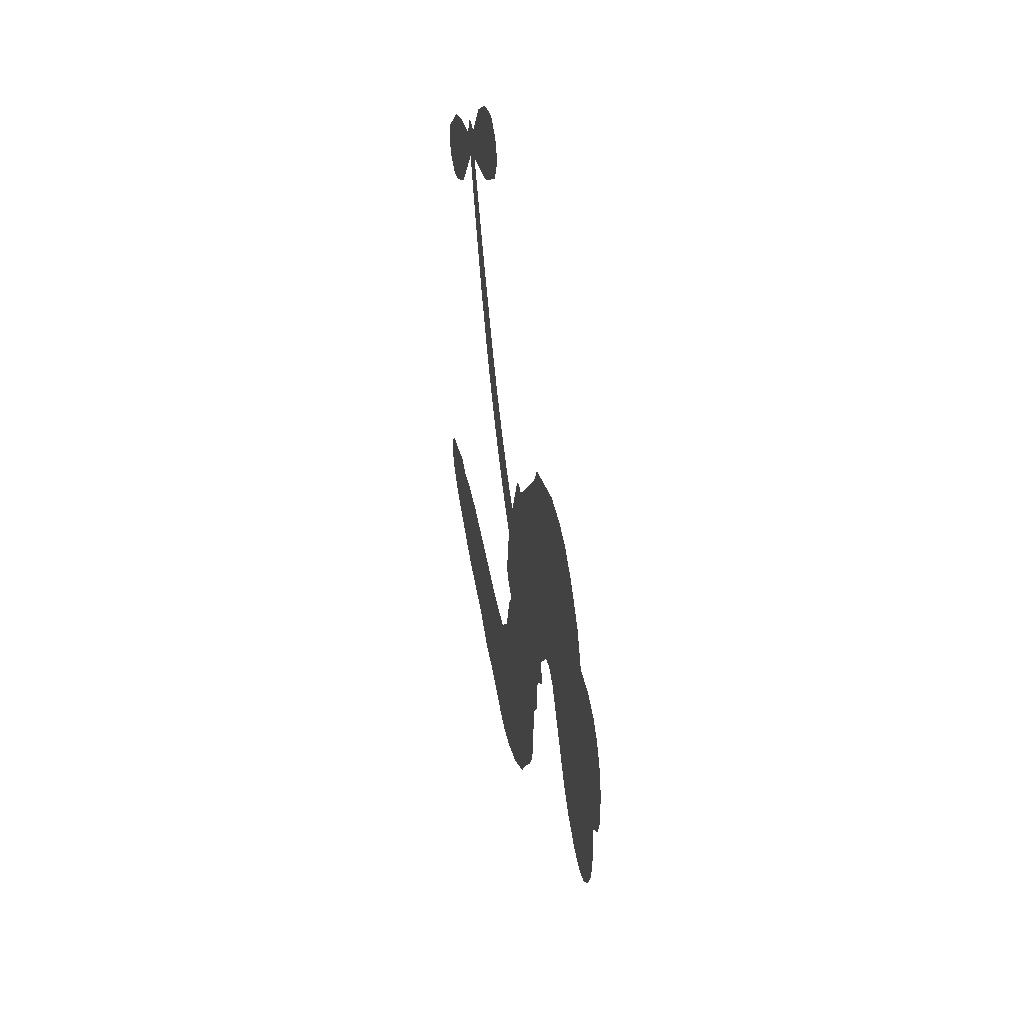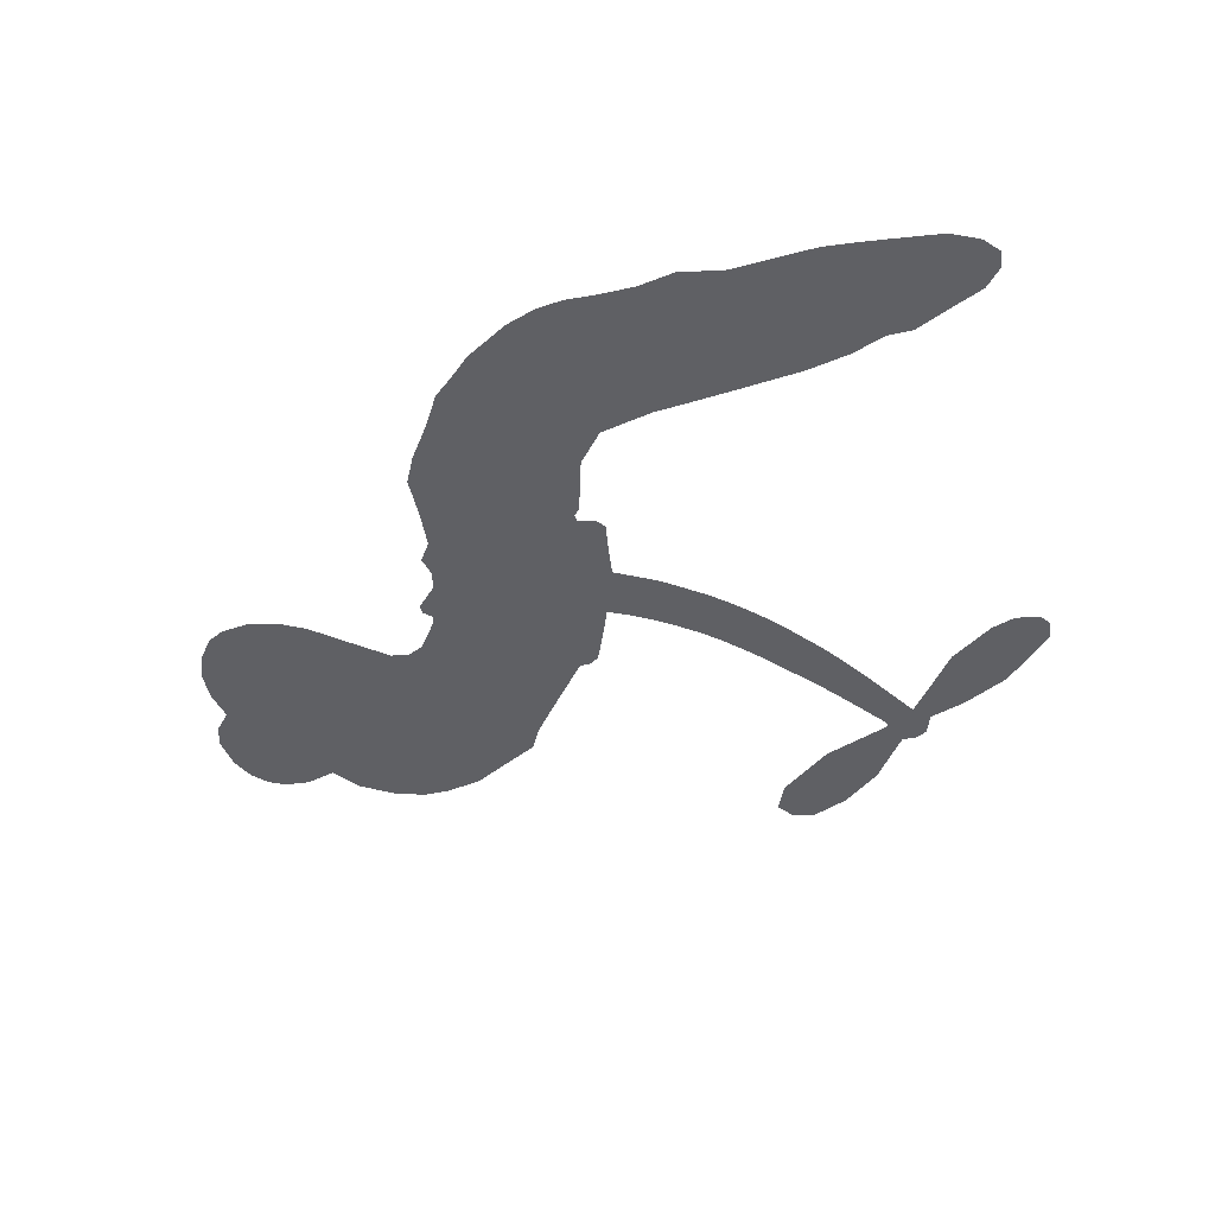
<metadata>
{"format":"obj","ext":"obj","renderer":"f3d","projection":"perspective","resolution":1024,"background":"white","views":[{"elev":43.5,"azim":-99.1,"up":"+Y"},{"elev":-43.9,"azim":17.4,"up":"+Z"}]}
</metadata>
<code>
v 46.95 16.67 0
v 46.29 21.84 0
v 46.88 26.96 0
v 43.92 29.95 0
v 42.69 33.49 0
v 42.93 38.94 0
v 44.32 42.78 0
v 46.51 45.51 0
v 49.04 47.06 0
v 53.25 47.7 0
v 58.26 46.5 0
v 61.19 51.24 0
v 66.49 55.08 0
v 71.43 57 0
v 75.79 57.23 0
v 81.85 56.24 0
v 93.79 50.4 0
v 96.04 46.6 0
v 107.8 33.17 0
v 109.7 33.19 0
v 111.2 32.17 0
v 115.9 22.2 0
v 139.7 43.69 0
v 153.1 62.4 0
v 153.1 63.37 0
v 141.5 67.37 0
v 132.3 74.09 0
v 129.9 78.91 0
v 131.7 81.71 0
v 135.6 83.01 0
v 141.7 80.71 0
v 148.5 75.65 0
v 154.8 67.46 0
v 157.2 67.65 0
v 159.1 66.75 0
v 160.6 63.14 0
v 166.7 61.35 0
v 174.7 57.52 0
v 183.2 49.41 0
v 183.8 46.27 0
v 182.5 44.15 0
v 178.5 43.27 0
v 174.5 44.47 0
v 167 49.43 0
v 158.1 60.42 0
v 119.4 13.75 0
v 121.5 3.836 0
v 120.4 2.201 0
v 117.6 1.346 0
v 117.6 0.0151 0
v 118.6 -0.9645 0
v 121.9 -10.18 0
v 126.5 -15.06 0
v 135.2 -16.57 0
v 158.8 -17.65 0
v 165.6 -18.71 0
v 171.4 -20.52 0
v 175.4 -20.35 0
v 186.6 -24.82 0
v 189.4 -27.78 0
v 189.9 -30.47 0
v 187.8 -33.35 0
v 183.4 -35.75 0
v 166.1 -38.77 0
v 152.4 -38.8 0
v 145.7 -40.57 0
v 139.7 -39.79 0
v 129 -40.57 0
v 124.7 -40.22 0
v 119.8 -38.75 0
v 112.6 -34.88 0
v 105.5 -29.14 0
v 97.92 -18.69 0
v 95.38 -14.22 0
v 93.76 -0.8716 0
v 91.49 2.135 0
v 91.99 5.675 0
v 91 8.625 0
v 87.49 11.95 0
v 87.44 13.53 0
v 88.62 14.81 0
v 88.25 16.15 0
v 84.49 20.95 0
v 81.6 22.18 0
v 78.8 21.46 0
v 68.12 11.39 0
v 64.43 9.076 0
v 59.02 7.485 0
v 54.65 7.815 0
v 51.84 9.149 0
v 48.89 12.47 0
v 142.7 34.59 0
v 154.8 62.98 0
v 90.77 16.02 0
v 115.5 0.6985 0
v 120.3 -5.496 0
v 89.46 12.8 0
v 108.8 30.12 0
v 120.4 8.758 0
v 151 47.37 0
v 154.5 65.21 0
v 154.6 53.92 0
v 156.4 57.18 0
v 89.24 10.28 0
v 115.8 3.579 0
v 147.3 65.37 0
v 157.3 64.54 0
v 150.9 66.42 0
v 186 -29.83 0
v 180 47.18 0
v 89.58 20.51 0
v 116.8 -2.349 0
v 91.89 11.28 0
v 55.62 13.47 0
v 50.52 41.8 0
v 78.82 26.6 0
v 113.6 27.21 0
v 118.6 4.547 0
v 146.6 52.73 0
v 149.9 57.52 0
v 110.7 2.97 0
v 102.8 29.94 0
v 95.73 8.459 0
v 85.04 26.45 0
v 115.8 8.345 0
v 154.9 59.91 0
v 111.1 -2.852 0
v 153.1 57.2 0
v 151.2 54.31 0
v 96.49 3.285 0
v 173.7 -27.44 0
v 162.5 54.99 0
v 134.3 78.08 0
v 151.6 71.55 0
v 179 53.46 0
v 49.59 33.89 0
v 152.9 50.63 0
v 173.5 -23.67 0
v 162.1 59.15 0
v 166.9 -25.74 0
v 180.9 -22.63 0
v 177.6 -25.38 0
v 74.04 49.34 0
v 127.5 -32.02 0
v 51.75 16.34 0
v 62.52 16.22 0
v 47 39.64 0
v 98.18 20.02 0
v 114.6 -9.446 0
v 136.9 70.73 0
v 148.1 69.45 0
v 47.63 30.66 0
v 53.84 27.46 0
v 51.5 30.54 0
v 58.12 33.1 0
v 53.91 34.1 0
v 174.8 -37.37 0
v 182 -27.31 0
v 73.81 53.54 0
v 88.17 44.44 0
v 127.2 -36.51 0
v 64.57 12.95 0
v 73.43 16.43 0
v 60.05 12.39 0
v 93.85 19.09 0
v 118.3 -8.51 0
v 118.2 -14.82 0
v 55.35 30.76 0
v 60.48 26.42 0
v 57.46 39.81 0
v 51.55 37.66 0
v 69.51 51.21 0
v 78.88 51.71 0
v 91.81 46.63 0
v 134.3 -40.04 0
v 122.7 -34.01 0
v 95.49 14.47 0
v 94.18 27.15 0
v 56.65 36.35 0
v 62.21 36.86 0
v 87.82 53.3 0
v 87.42 23.56 0
v 130.4 -34.53 0
v 133.5 -28.12 0
v 92.83 23.17 0
v 88.03 48.88 0
v 101.9 39.85 0
v 89.63 26.5 0
v 83.63 50.87 0
v 87.21 34.6 0
v 93.82 39.1 0
v 87.27 30.21 0
v 93.87 43.16 0
v 92.4 32.47 0
v 81.3 32.39 0
v 98.95 43.21 0
v 83.75 29.79 0
v 97.86 39.31 0
v 96.02 35.17 0
v 100.3 35.77 0
v 98.71 31.62 0
v 104.8 36.5 0
v 99.12 26.72 0
v 103 33.46 0
v 81.94 25.4 0
v 112.4 0.06959 0
v 108.8 0.03389 0
v 104.2 5.212 0
v 104.9 -5.158 0
v 137.8 79.77 0
v 137.8 75.21 0
v 141.5 72.15 0
v 57.17 19.56 0
v 58.58 15.97 0
v 107.2 20.88 0
v 50.6 23.94 0
v 72.22 24.1 0
v 122.2 -14.17 0
v 121.5 -21.44 0
v 124 -18.18 0
v 120.3 -17.94 0
v 113.6 -19.87 0
v 117.5 -20.83 0
v 127.8 -24.1 0
v 113.4 -27.07 0
v 125.1 -21.66 0
v 123 -26.98 0
v 129.6 -19.49 0
v 114.6 -23.42 0
v 101.9 -23.82 0
v 118.2 -26.42 0
v 54.92 43.52 0
v 53.98 40.16 0
v 65.35 51.07 0
v 63.12 46.74 0
v 67.58 47.16 0
v 65.89 41.48 0
v 78.82 56.73 0
v 76.86 54.26 0
v 122.8 -37.51 0
v 117.6 -34.19 0
v 63.64 31.25 0
v 84.84 54.77 0
v 79.9 43.43 0
v 99.75 6.23 0
v 101.2 1.629 0
v 103.3 12.9 0
v 99.56 10.61 0
v 103.3 9.02 0
v 108.6 8.039 0
v 103.5 -12.78 0
v 144.4 69.79 0
v 145.1 73.65 0
v 145.1 78.18 0
v 141.4 76.77 0
v 55.13 16.84 0
v 53.05 20.51 0
v 55.96 23.7 0
v 111.3 22.99 0
v 103.9 24.94 0
v 50.29 27.34 0
v 76.04 24.06 0
v 74.15 28.78 0
v 76.1 18.95 0
v 67.95 17.33 0
v 72.34 20.19 0
v 67.99 22.02 0
v 67.82 27.54 0
v 124.2 -30.51 0
v 127.2 -28.02 0
v 120 -30.22 0
v 115.8 -30.43 0
v 132.5 -23.5 0
v 147.3 -17.05 0
v 133.8 -19.96 0
v 137 -23.3 0
v 141.4 -16.78 0
v 138.1 -27.79 0
v 136.3 -31.63 0
v 145.2 -24.53 0
v 138 -19.63 0
v 132.7 -31.68 0
v 138.2 -35.61 0
v 141 -25.05 0
v 142.5 -20.91 0
v 143.2 -36.14 0
v 146.7 -20.92 0
v 144.3 -30.21 0
v 152.8 -25.59 0
v 140.4 -31.38 0
v 153.1 -17.36 0
v 149.1 -24.04 0
v 148 -28.1 0
v 152.4 -21.43 0
v 149 -33.94 0
v 158 -23.23 0
v 130.9 -15.84 0
v 60.91 42.77 0
v 61.38 33.68 0
v 60.3 30.43 0
v 64.72 34.49 0
v 65.61 37.93 0
v 67.78 31.66 0
v 72.05 39.14 0
v 68.39 35.36 0
v 72.12 32.81 0
v 76.72 32.54 0
v 78.96 29.97 0
v 79.1 37.73 0
v 74.56 35.97 0
v 80.64 47.72 0
v 76.79 46.2 0
v 83.92 44.94 0
v 72 44.75 0
v 75.7 41.79 0
v 83.47 40 0
v 105.1 1.49 0
v 103.1 -1.72 0
v 94.74 -7.517 0
v 98.39 -1.963 0
v 94.29 -4.212 0
v 97.78 -5.424 0
v 99.1 -10.18 0
v 107.7 4.814 0
v 112.4 6.496 0
v 112 11.34 0
v 99.62 -14.85 0
v 109.7 -23.07 0
v 49.36 19.6 0
v 109.9 26.51 0
v 100.5 23.06 0
v 96.69 23.74 0
v 102.9 18.81 0
v 105.9 27.99 0
v 70.77 13.91 0
v 71.17 27.27 0
v 64.06 27.55 0
v 63.54 23.06 0
v 59.68 22.53 0
v 146.8 -36.96 0
v 152.4 -30.44 0
v 62.89 40.1 0
v 68.61 43.74 0
v 82.71 36.1 0
v 103.1 -8.81 0
v 108.8 -10.29 0
v 95.09 -10.86 0
v 115.8 12.28 0
v 115.8 17.24 0
v 107.7 12.3 0
v 110.6 16.38 0
v 107.3 24.32 0
v 99.77 15.83 0
v 64.69 19.4 0
v 153.2 -34.63 0
v 159.2 -38.81 0
v 160 -31.45 0
v 155.8 -38.8 0
v 157.5 -34.98 0
v 161.9 -35.4 0
v 156.2 -31.41 0
v 157.9 -27.54 0
v 165.7 -31.23 0
v 162.1 -25.6 0
v 164.5 -22.5 0
v 168.2 -22.33 0
v 162.2 -18.19 0
v 132.3 23.08 0
v 128.9 31.35 0
v 112.6 19.4 0
v 106.4 16.36 0
v 165.8 -35.01 0
v 171.2 -33.09 0
v 170.4 -38.12 0
v 177.9 -30.49 0
v 161 -21.51 0
v 126.2 17.99 0
v 174.3 -31.06 0
v 179.1 -36.58 0
v 176.6 -33.93 0
v 180.7 -33.11 0
v 122.6 26.29 0
v 118.1 19.56 0
v 119.3 24.08 0
v 175.4 49.63 0
v 175 53.57 0
v 169.2 55.06 0
v 170.8 46.95 0
v 171.4 51.2 0
v 46.01 35.74 0
v 114.4 -5.424 0
v 110.7 -6.804 0
v 90.91 36.26 0
v 89.73 40.42 0
v 95.34 30.49 0
v 109.1 -31.94 0
v 109.4 -27.97 0
v 155.9 -20.03 0
v 104.1 -18.37 0
v 109 -18.45 0
v 112.8 -14.84 0
v 106.7 -15.19 0
v 115.4 -12.73 0
v 109.7 -13.47 0
v 162.7 -29.15 0
v 169.7 -29.04 0
v 170.5 -25.55 0
v 123.3 21.58 0
v 122.8 15.86 0
v 127.7 22.42 0
v 125.9 28.77 0
v 137.8 28.6 0
v 129.6 26.41 0
v 135.1 25.77 0
v 134.5 37.23 0
v 133.4 30.09 0
v 136.9 33.14 0
v 131.8 34.2 0
v 140.3 31.56 0
v 170.7 59.44 0
v 165.8 57.37 0
v 164.8 52.21 0
v 86.73 38.28 0
v 99.93 -21.24 0
v 105.7 -21.93 0
v 103.7 -26.46 0
v 107.2 -25.64 0
v 121.4 18.74 0
v 143.2 48.11 0
v 147.2 48.7 0
v 147.1 40.88 0
v 149.1 44.1 0
v 145.1 44.41 0
v 142.9 40.83 0
v 137.2 40.37 0
v 139.1 36.64 0
v 134.6 -35.04 0
v 131.5 -38.05 0
f 112 206 391
f 186 160 174
f 75 130 76
f 203 122 201
f 105 121 206
f 45 107 93
f 51 50 112
f 123 78 77
f 89 88 114
f 125 118 99
f 1 91 145
f 162 164 87
f 25 108 106
f 43 42 110
f 80 79 97
f 126 93 24
f 58 138 142
f 179 299 180
f 128 129 102
f 105 125 325
f 52 166 167
f 143 159 172
f 240 176 70
f 142 138 131
f 176 240 161
f 223 231 219
f 59 158 109
f 95 112 50
f 117 21 98
f 113 94 97
f 97 104 113
f 104 78 113
f 349 383 22
f 166 112 391
f 105 95 49
f 74 73 327
f 51 112 96
f 82 94 111
f 107 34 101
f 52 218 53
f 323 345 322
f 203 260 122
f 90 89 114
f 167 221 218
f 145 256 257
f 91 90 114
f 298 232 170
f 98 19 334
f 282 183 437
f 77 76 130
f 4 3 152
f 152 5 4
f 56 365 366
f 45 126 103
f 115 9 8
f 8 7 147
f 45 139 36
f 106 151 252
f 147 7 6
f 381 158 375
f 114 145 91
f 246 208 245
f 136 154 156
f 10 9 115
f 19 122 334
f 205 83 124
f 17 174 18
f 84 205 116
f 165 111 94
f 182 83 111
f 162 146 164
f 239 15 159
f 206 207 127
f 129 137 102
f 236 234 235
f 350 250 326
f 172 159 14
f 180 302 342
f 126 45 93
f 322 318 320
f 239 238 15
f 211 150 212
f 5 152 390
f 136 152 154
f 25 93 101
f 31 30 210
f 107 45 36
f 124 192 197
f 161 183 144
f 119 430 137
f 120 119 129
f 296 364 376
f 359 361 355
f 287 274 285
f 363 373 406
f 276 285 281
f 50 49 95
f 53 218 220
f 275 54 297
f 49 48 118
f 126 128 103
f 274 287 294
f 58 57 138
f 78 123 113
f 407 406 131
f 118 105 49
f 375 158 142
f 68 161 69
f 61 109 62
f 421 139 132
f 109 60 59
f 166 52 96
f 423 394 160
f 60 109 61
f 348 349 351
f 85 84 116
f 141 58 142
f 162 87 86
f 43 110 385
f 134 32 151
f 386 385 135
f 110 42 41
f 110 135 385
f 102 103 128
f 57 366 407
f 40 110 41
f 40 39 110
f 421 387 420
f 119 137 129
f 141 158 59
f 37 36 139
f 105 206 95
f 47 118 48
f 94 81 97
f 95 206 112
f 430 433 432
f 432 100 430
f 413 416 369
f 82 81 94
f 177 165 94
f 98 20 19
f 98 21 20
f 97 79 104
f 63 62 109
f 108 151 106
f 117 330 259
f 210 133 211
f 93 107 101
f 83 82 111
f 259 22 117
f 348 99 46
f 47 99 118
f 24 93 25
f 132 139 45
f 35 34 107
f 126 24 128
f 101 34 33
f 118 125 105
f 130 123 77
f 115 8 147
f 128 24 120
f 108 101 33
f 27 133 28
f 108 33 134
f 255 253 254
f 185 111 165
f 28 133 29
f 133 30 29
f 129 128 120
f 110 39 135
f 159 15 14
f 145 114 256
f 193 160 394
f 101 108 25
f 389 388 385
f 36 35 107
f 168 154 153
f 81 80 97
f 372 373 363
f 151 108 134
f 214 114 164
f 145 257 329
f 163 265 335
f 179 233 171
f 390 6 5
f 147 390 171
f 113 123 177
f 177 123 248
f 209 346 392
f 397 396 225
f 261 154 152
f 27 150 211
f 253 252 151
f 152 136 390
f 3 2 216
f 168 169 300
f 261 152 3
f 168 156 154
f 261 153 154
f 234 236 172
f 179 156 155
f 147 171 115
f 64 374 372
f 375 380 381
f 141 142 158
f 142 131 375
f 172 14 13
f 143 173 239
f 308 205 197
f 196 198 187
f 283 175 67
f 161 144 176
f 264 266 163
f 214 146 213
f 85 262 264
f 262 85 116
f 114 88 164
f 87 164 88
f 177 94 113
f 332 148 331
f 112 166 96
f 166 149 403
f 346 209 345
f 223 219 221
f 169 168 153
f 155 156 168
f 265 162 86
f 162 265 146
f 179 180 170
f 11 10 232
f 136 156 171
f 171 156 179
f 12 234 13
f 172 13 234
f 173 311 189
f 189 311 313
f 16 173 189
f 200 198 199
f 288 280 284
f 183 282 144
f 270 184 224
f 70 176 241
f 245 248 123
f 148 165 177
f 188 194 192
f 188 182 185
f 179 155 299
f 179 170 233
f 299 300 242
f 301 302 180
f 188 192 124
f 17 181 186
f 83 182 124
f 438 161 68
f 437 283 279
f 288 290 286
f 220 226 228
f 332 165 148
f 188 185 178
f 17 186 174
f 189 186 181
f 174 193 18
f 185 182 111
f 202 187 200
f 182 188 124
f 16 189 243
f 311 173 312
f 189 313 186
f 194 190 192
f 18 193 196
f 194 188 178
f 190 195 197
f 160 193 174
f 198 196 193
f 122 204 201
f 393 194 199
f 160 313 316
f 304 314 343
f 190 197 192
f 198 193 191
f 197 195 308
f 199 191 393
f 198 191 199
f 395 194 178
f 198 200 187
f 201 200 199
f 204 19 202
f 395 199 194
f 201 395 203
f 332 178 185
f 204 202 200
f 260 331 333
f 201 204 200
f 19 204 122
f 83 205 84
f 197 205 124
f 207 206 121
f 206 127 391
f 324 317 207
f 130 320 246
f 250 350 249
f 123 130 245
f 127 207 209
f 207 121 324
f 30 133 210
f 133 27 211
f 150 26 212
f 210 211 255
f 252 212 26
f 253 255 212
f 146 354 339
f 258 153 216
f 146 214 164
f 256 214 213
f 353 247 333
f 348 46 349
f 2 1 329
f 216 257 258
f 307 263 308
f 354 267 338
f 52 167 218
f 221 220 218
f 221 167 223
f 269 270 227
f 219 226 220
f 53 220 228
f 167 222 223
f 219 220 221
f 402 400 404
f 328 225 229
f 222 229 223
f 269 227 271
f 226 227 224
f 224 273 228
f 397 72 396
f 71 70 241
f 227 226 219
f 226 224 228
f 223 229 231
f 144 269 176
f 273 224 184
f 297 53 228
f 399 251 327
f 231 229 225
f 400 402 399
f 426 427 425
f 71 241 272
f 219 231 227
f 10 115 232
f 233 115 171
f 170 232 233
f 115 233 232
f 11 235 12
f 234 12 235
f 11 232 298
f 236 143 172
f 235 11 298
f 235 237 343
f 299 301 180
f 237 302 304
f 143 239 159
f 173 16 238
f 173 238 239
f 70 69 240
f 161 240 69
f 176 269 271
f 271 231 272
f 338 268 337
f 262 263 217
f 314 312 143
f 189 181 243
f 316 313 244
f 246 245 130
f 249 248 245
f 319 322 321
f 318 207 317
f 250 249 208
f 215 260 333
f 249 245 208
f 248 247 353
f 250 208 324
f 247 248 249
f 325 250 324
f 325 326 250
f 230 399 424
f 400 222 401
f 106 252 26
f 253 151 32
f 255 254 31
f 212 252 253
f 210 255 31
f 253 32 254
f 212 255 211
f 214 256 114
f 257 256 213
f 257 213 258
f 216 2 329
f 339 258 213
f 169 153 258
f 330 117 98
f 326 351 350
f 331 260 203
f 259 330 352
f 3 216 261
f 153 261 216
f 263 262 116
f 266 264 262
f 310 304 305
f 301 242 303
f 265 266 267
f 266 262 217
f 267 266 217
f 265 163 266
f 268 267 217
f 268 338 267
f 263 336 217
f 268 303 337
f 270 269 144
f 227 231 271
f 270 144 282
f 227 270 224
f 272 231 225
f 176 271 241
f 272 225 396
f 241 271 272
f 184 278 276
f 228 273 275
f 276 284 285
f 285 274 277
f 273 276 275
f 284 276 278
f 184 276 273
f 54 275 281
f 175 283 437
f 276 281 275
f 279 184 282
f 278 184 279
f 437 279 282
f 290 288 284
f 376 398 296
f 277 54 281
f 282 184 270
f 438 183 161
f 66 286 67
f 67 286 283
f 279 290 278
f 284 280 285
f 285 280 287
f 277 281 285
f 340 65 295
f 278 290 284
f 292 287 280
f 294 287 292
f 340 286 66
f 341 293 295
f 292 280 293
f 358 359 355
f 279 283 290
f 286 290 283
f 293 280 288
f 291 294 398
f 294 292 289
f 295 293 288
f 289 292 293
f 294 289 296
f 294 291 274
f 340 288 286
f 293 341 289
f 361 362 341
f 365 376 364
f 342 170 180
f 275 297 228
f 237 235 298
f 300 299 155
f 301 299 242
f 168 300 155
f 337 300 169
f 242 337 303
f 342 302 237
f 305 301 303
f 311 312 244
f 336 303 268
f 307 310 306
f 301 305 302
f 305 303 306
f 303 336 306
f 304 302 305
f 307 306 263
f 305 306 310
f 308 263 116
f 307 195 309
f 308 116 205
f 195 307 308
f 309 344 316
f 309 244 315
f 307 309 310
f 315 310 309
f 312 173 143
f 313 311 244
f 314 143 236
f 315 312 314
f 244 309 316
f 186 313 160
f 343 314 236
f 315 314 304
f 315 304 310
f 244 312 315
f 344 309 195
f 393 394 423
f 208 246 317
f 318 317 246
f 75 320 130
f 207 318 209
f 323 251 345
f 320 318 246
f 320 321 322
f 322 319 323
f 320 75 321
f 318 322 209
f 347 74 323
f 327 323 74
f 317 324 208
f 325 324 121
f 105 325 121
f 326 325 125
f 348 326 125
f 350 247 249
f 230 425 399
f 323 327 251
f 427 397 328
f 73 399 327
f 145 329 1
f 216 329 257
f 334 330 98
f 215 352 260
f 332 331 203
f 331 148 333
f 178 332 203
f 332 185 165
f 353 333 148
f 371 247 350
f 122 260 334
f 334 260 352
f 336 263 306
f 265 86 335
f 268 217 336
f 300 337 242
f 337 169 338
f 169 258 339
f 265 354 146
f 146 339 213
f 169 339 338
f 65 340 66
f 288 340 295
f 65 355 295
f 341 295 355
f 237 298 342
f 170 342 298
f 235 343 236
f 304 343 237
f 195 190 344
f 423 344 190
f 346 345 251
f 322 345 209
f 399 425 400
f 391 392 149
f 99 348 125
f 323 319 347
f 413 410 368
f 259 370 22
f 215 351 370
f 326 348 351
f 371 333 247
f 370 351 349
f 371 215 333
f 259 352 215
f 334 352 330
f 148 177 353
f 248 353 177
f 267 354 265
f 339 354 338
f 360 363 357
f 289 341 362
f 357 359 360
f 358 356 359
f 364 140 365
f 360 359 356
f 355 65 358
f 361 359 357
f 356 64 360
f 364 405 140
f 361 357 362
f 355 361 341
f 357 363 405
f 289 362 296
f 360 64 372
f 374 157 373
f 296 362 364
f 362 357 405
f 366 365 140
f 398 376 55
f 366 140 407
f 56 366 57
f 417 415 418
f 365 56 367
f 428 384 383
f 22 370 349
f 215 370 259
f 350 351 371
f 215 371 351
f 373 157 380
f 363 360 372
f 378 375 131
f 373 378 406
f 372 374 373
f 381 380 379
f 365 367 376
f 55 376 367
f 377 410 408
f 46 383 349
f 406 378 131
f 373 380 378
f 63 381 379
f 380 375 378
f 157 379 380
f 63 109 381
f 158 381 109
f 408 382 384
f 22 383 384
f 386 135 38
f 377 408 428
f 428 46 409
f 385 386 389
f 387 386 38
f 389 44 388
f 421 420 37
f 422 44 387
f 386 387 389
f 43 385 388
f 44 389 387
f 171 390 136
f 6 390 147
f 392 391 127
f 166 391 149
f 209 392 127
f 149 392 346
f 394 393 191
f 190 194 393
f 193 394 191
f 423 160 316
f 203 395 178
f 199 395 201
f 272 396 71
f 222 328 229
f 328 397 225
f 291 398 55
f 294 296 398
f 400 328 222
f 401 222 167
f 399 402 251
f 167 403 401
f 404 149 346
f 404 400 401
f 346 251 402
f 166 403 167
f 404 403 149
f 404 401 403
f 346 402 404
f 140 405 363
f 362 405 364
f 407 131 138
f 363 406 140
f 407 138 57
f 140 406 407
f 410 377 368
f 413 411 410
f 428 408 384
f 382 408 410
f 413 414 416
f 382 410 411
f 369 411 413
f 416 414 412
f 436 434 435
f 413 368 414
f 417 416 412
f 92 436 419
f 418 369 416
f 417 419 436
f 139 421 37
f 417 418 416
f 417 412 419
f 387 38 420
f 422 421 132
f 344 423 316
f 421 422 387
f 393 423 190
f 72 397 427
f 399 73 424
f 400 425 328
f 425 427 328
f 425 230 426
f 72 427 426
f 46 428 383
f 377 428 409
f 119 429 430
f 137 430 100
f 432 433 431
f 429 23 433
f 434 431 433
f 433 430 429
f 434 433 23
f 415 417 436
f 92 431 434
f 434 436 92
f 434 23 435
f 415 436 435
f 437 183 438
f 68 175 438
f 437 438 175

</code>
